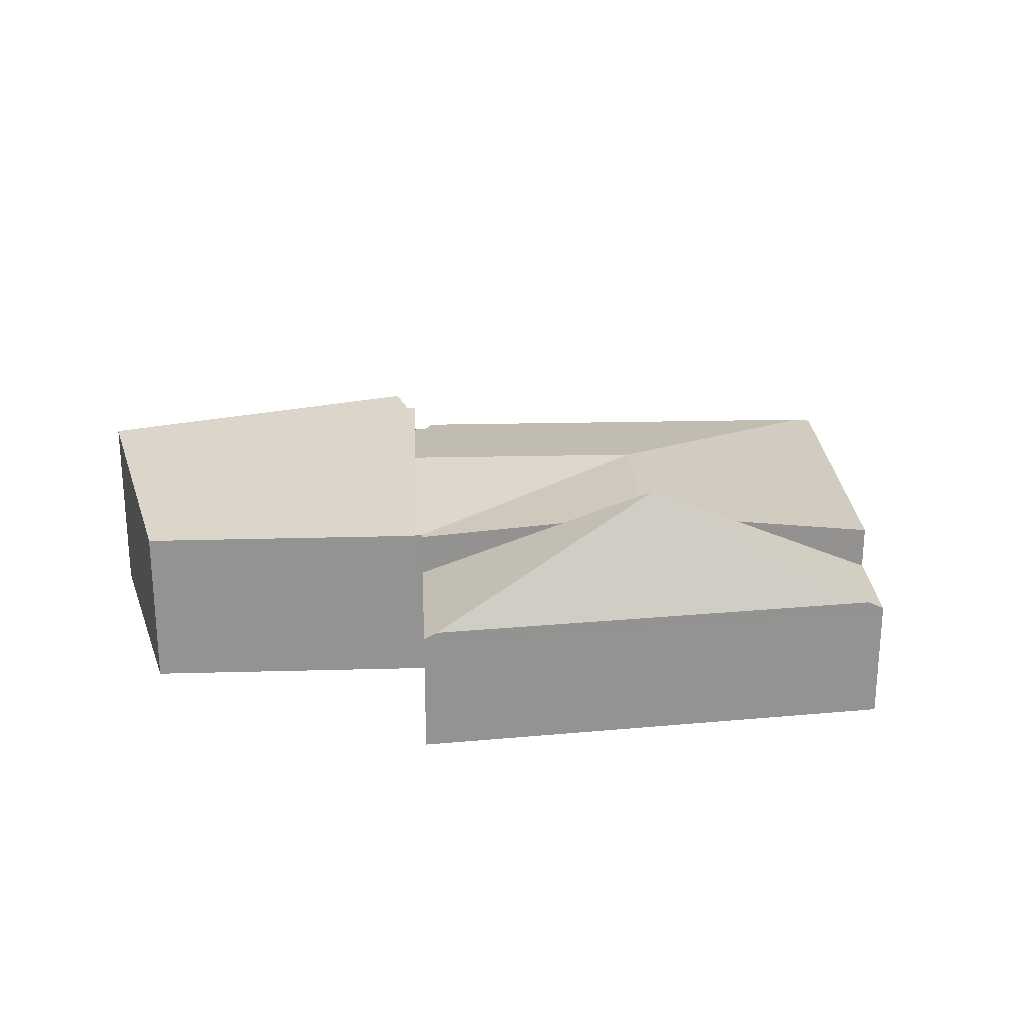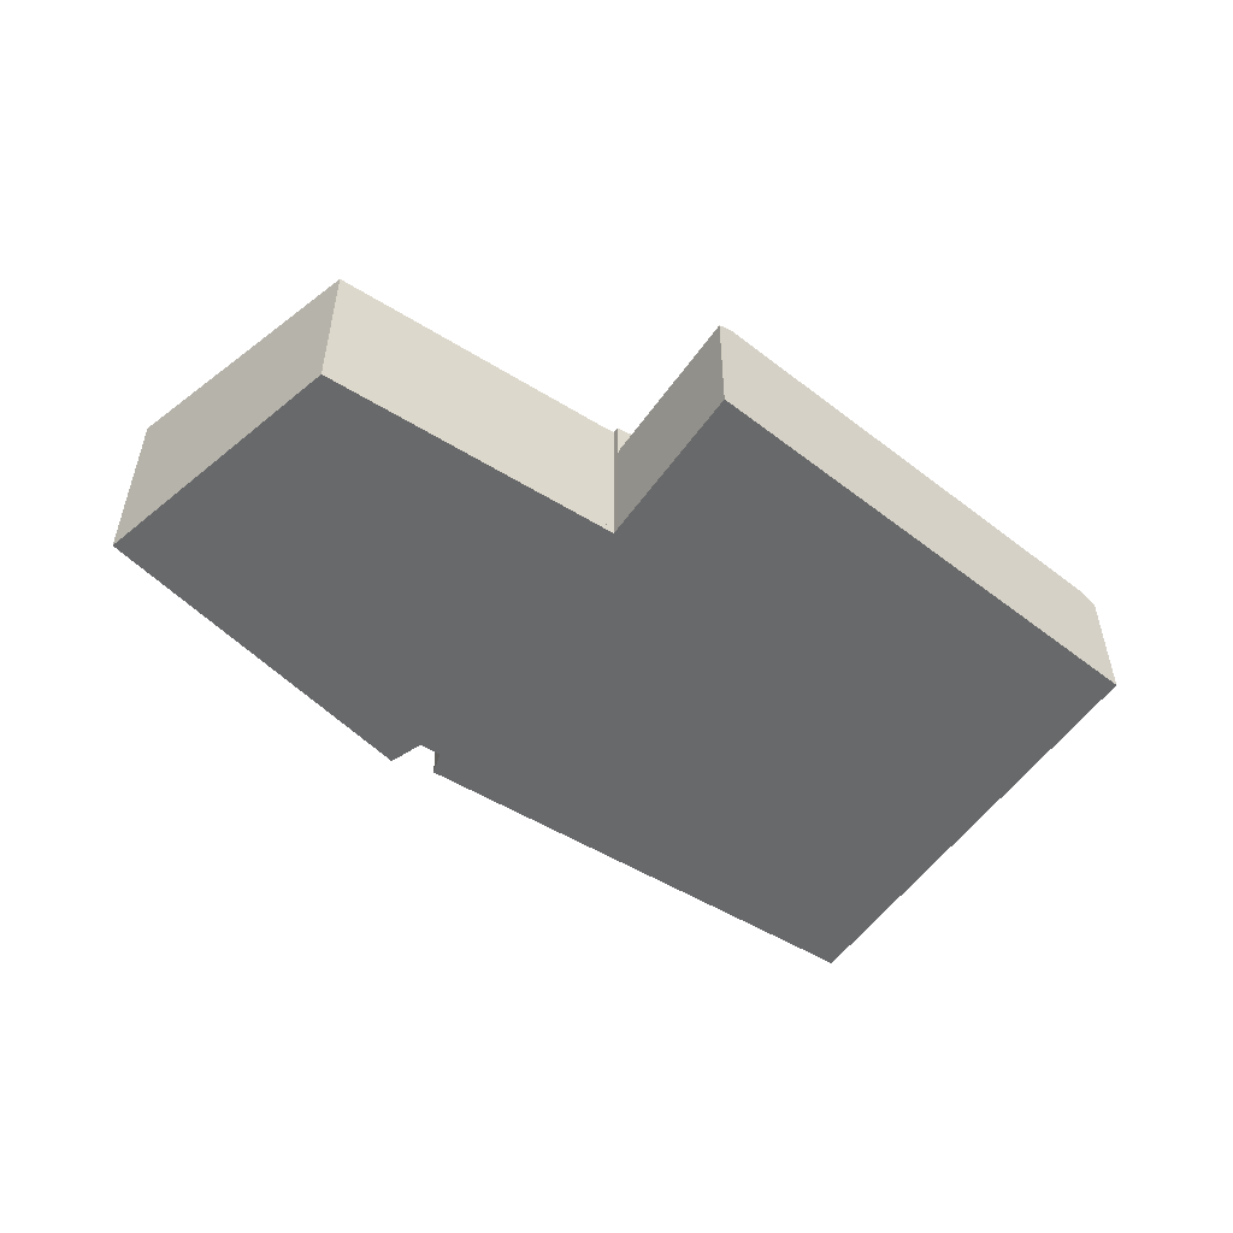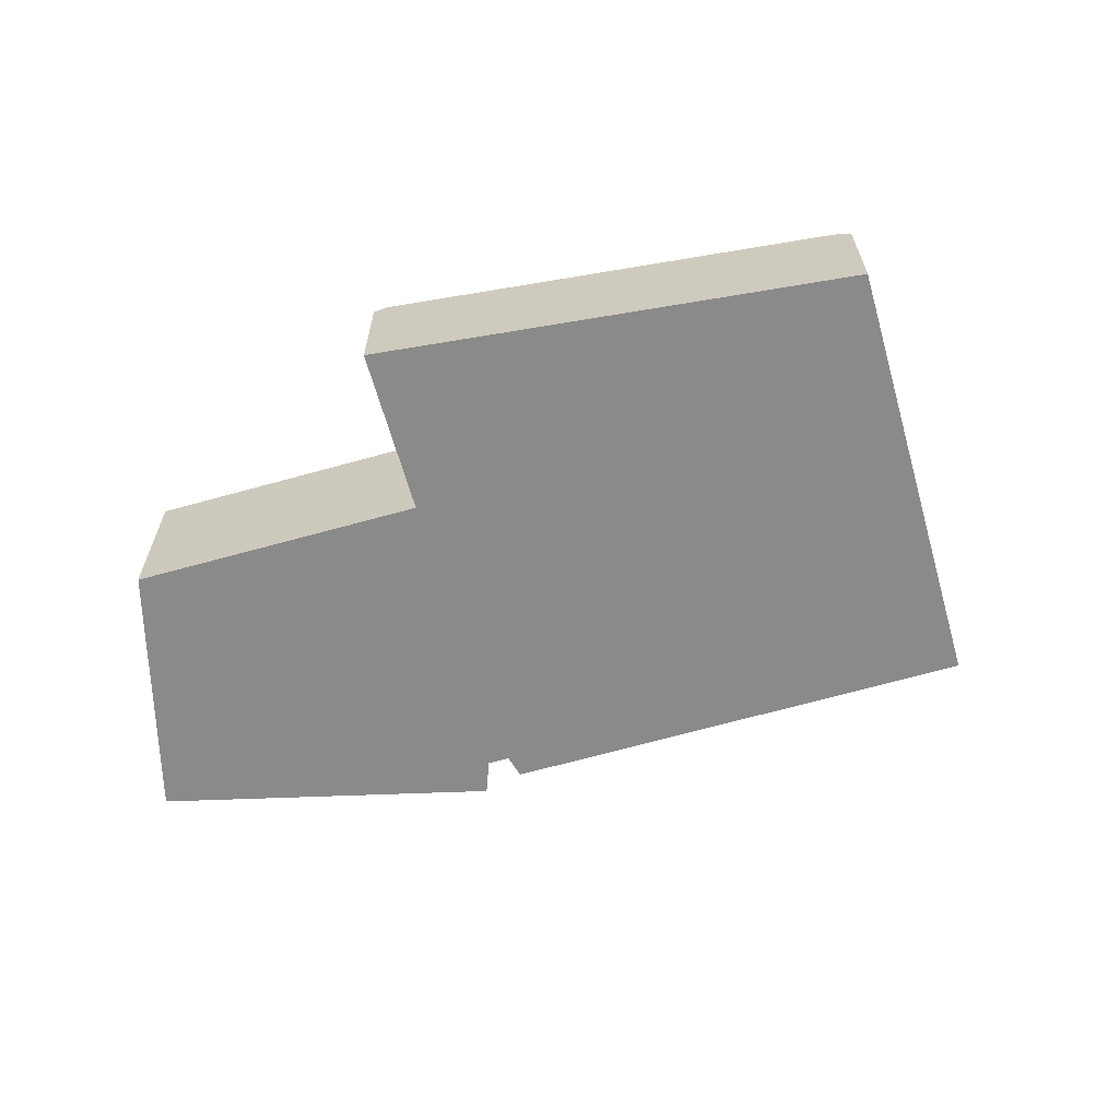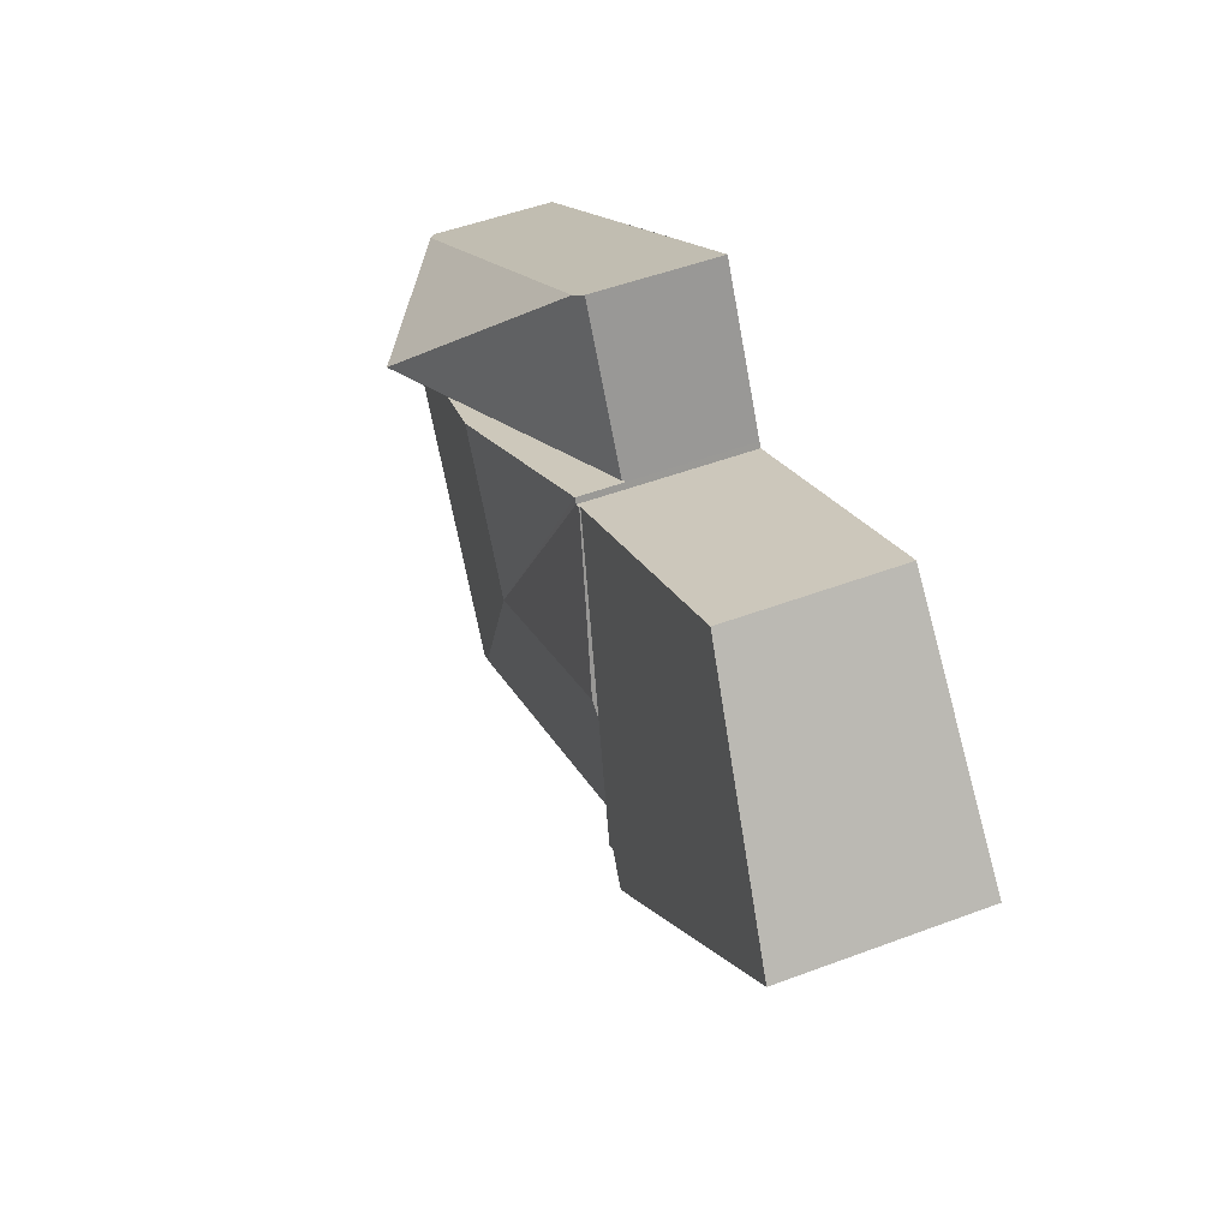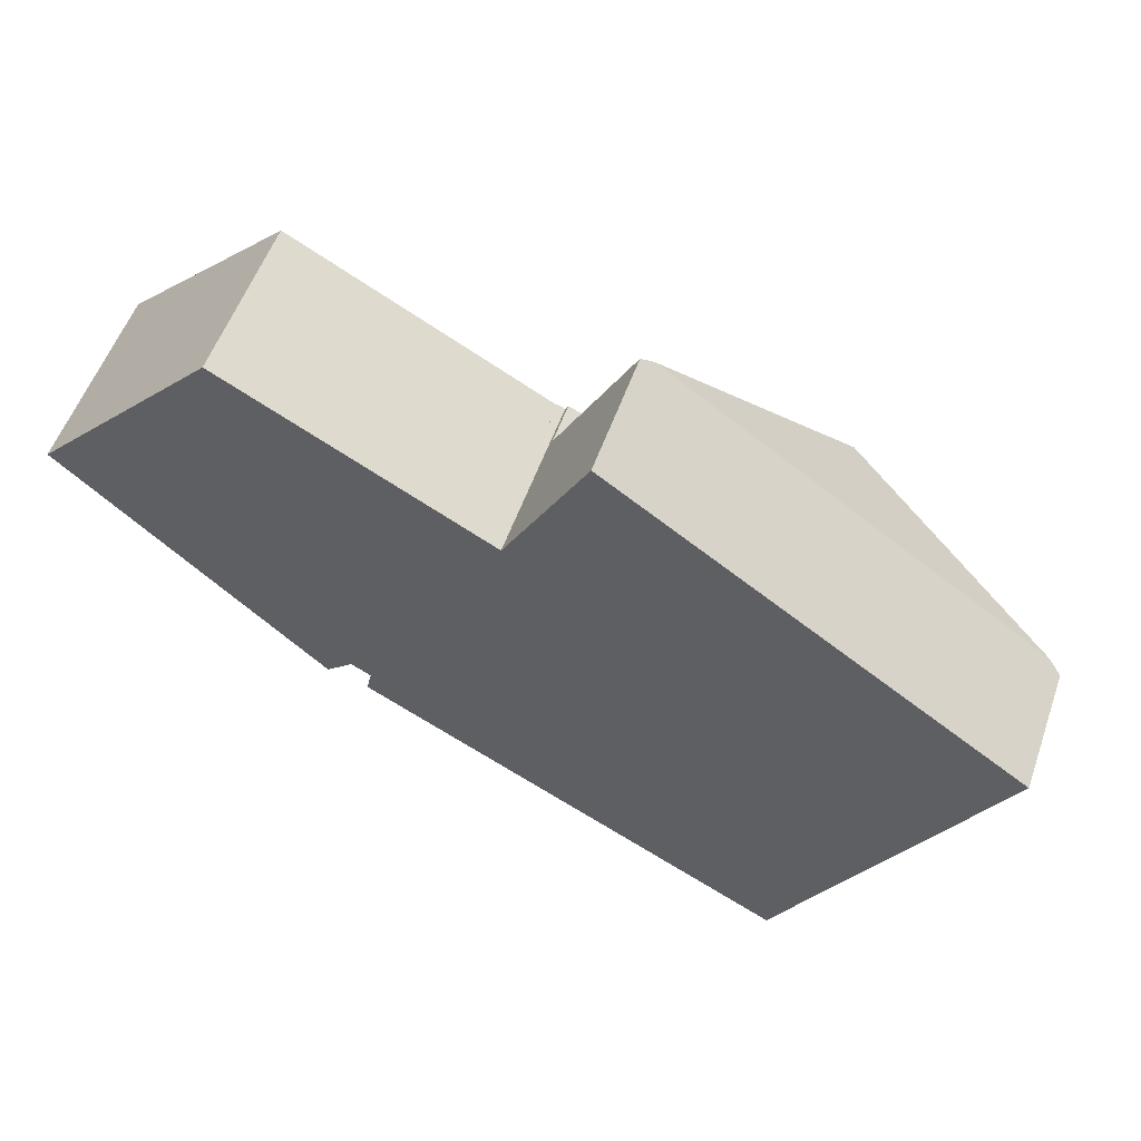
<metadata>
{"format":"obj","ext":"obj","renderer":"f3d","projection":"perspective","resolution":1024,"background":"white","views":[{"elev":23.7,"azim":25.7,"up":"+Y"},{"elev":-52.6,"azim":-5.4,"up":"+Y"},{"elev":-63.5,"azim":44.2,"up":"+Y"},{"elev":50.9,"azim":-112.2,"up":"+Z"},{"elev":55.0,"azim":19.4,"up":"+Z"}]}
</metadata>
<code>
v  11.14 2.638 -7.231
v  13.89 2.614 -2.65
v  11.37 2.614 -7.354
v  9.151 2.967 -3.302
v  10.47 2.967 -0.838
v  4.708 2.638 -3.823
v  5.642 2.967 -1.443
v  4.791 2.685 -3.456
v  5.509 2.93 -1.693
v  4.615 2.685 -3.363
v  7.027 2.617 0.876
v  6.916 2.617 0.936
v  7.074 2.616 0.962
v  13.89 1.623e-16 -2.65
v  10.47 5.131e-17 -0.838
v  7.074 -5.891e-17 0.962
v  6.916 -5.731e-17 0.936
v  7.027 -5.364e-17 0.876
v  11.37 4.503e-16 -7.354
v  4.708 2.341e-16 -3.823
v  11.14 4.428e-16 -7.231
v  4.791 2.116e-16 -3.456
v  4.615 2.059e-16 -3.363
v  5.509 1.037e-16 -1.693
v  5.642 8.836e-17 -1.443
v  11 3.888 0.148
v  14.69 1.939 -1.161
v  13.9 1.939 -2.625
v  14.48 2.068 -1.014
v  10.47 1.888 -0.838
v  13.89 1.888 -2.65
v  7.091 1.952 0.993
v  7.074 1.888 0.962
v  8.483 2.068 3.105
v  8.308 1.962 3.225
v  8.308 -1.975e-16 3.225
v  14.69 7.109e-17 -1.161
v  8.483 -1.901e-16 3.105
v  14.48 6.209e-17 -1.014
v  13.9 1.607e-16 -2.625
v  7.091 -6.08e-17 0.993
v  6.916 2.599 0.936
v  0 3.05 1.868e-16
v  2.889 2.596 3.107
v  5.642 2.899 -1.443
v  4.615 3.14 -3.363
v  4.485 3.14 -3.294
v  4.067 3.198 -3.659
v  4.067 2.24e-16 -3.659
v  4.485 2.017e-16 -3.294
v  0 0 0
v  2.889 -1.902e-16 3.107
g defaultobject
f 1 2 3
f 2 1 4
f 2 4 5
f 6 4 1
f 4 6 7
f 7 6 8
f 7 8 9
f 9 8 10
f 11 7 12
f 7 11 4
f 13 4 11
f 4 13 5
f 5 14 2
f 14 5 15
f 15 5 13
f 15 13 16
f 17 11 12
f 11 17 18
f 14 3 2
f 3 14 19
f 19 1 3
f 1 19 6
f 6 19 20
f 20 19 21
f 22 10 8
f 10 22 23
f 6 22 8
f 22 6 20
f 23 9 10
f 9 23 7
f 7 23 12
f 12 23 24
f 12 24 17
f 17 24 25
f 18 13 11
f 13 18 16
f 23 22 24
f 15 19 14
f 19 15 21
f 21 15 16
f 21 16 20
f 20 16 18
f 20 18 17
f 20 17 25
f 20 25 24
f 20 24 22
f 26 27 28
f 27 26 29
f 30 28 31
f 28 30 26
f 26 30 32
f 32 30 33
f 34 32 35
f 32 34 26
f 34 29 26
f 35 29 34
f 29 35 27
f 27 35 36
f 27 36 37
f 37 36 38
f 37 38 39
f 37 28 27
f 28 37 31
f 31 37 14
f 14 37 40
f 14 30 31
f 30 14 15
f 30 15 33
f 33 15 16
f 33 35 32
f 35 33 36
f 36 33 16
f 36 16 41
f 39 40 37
f 40 39 38
f 40 38 14
f 14 38 15
f 15 38 16
f 16 38 41
f 41 38 36
f 42 43 44
f 43 42 45
f 43 45 9
f 43 9 46
f 43 46 47
f 43 47 48
f 9 23 46
f 23 9 45
f 23 45 42
f 23 42 17
f 23 17 25
f 23 25 24
f 47 49 48
f 49 47 50
f 23 47 46
f 47 23 50
f 49 43 48
f 43 49 51
f 51 44 43
f 44 51 52
f 44 17 42
f 17 44 52
f 24 50 23
f 50 51 49
f 51 50 24
f 51 24 25
f 51 25 17
f 51 17 52

</code>
